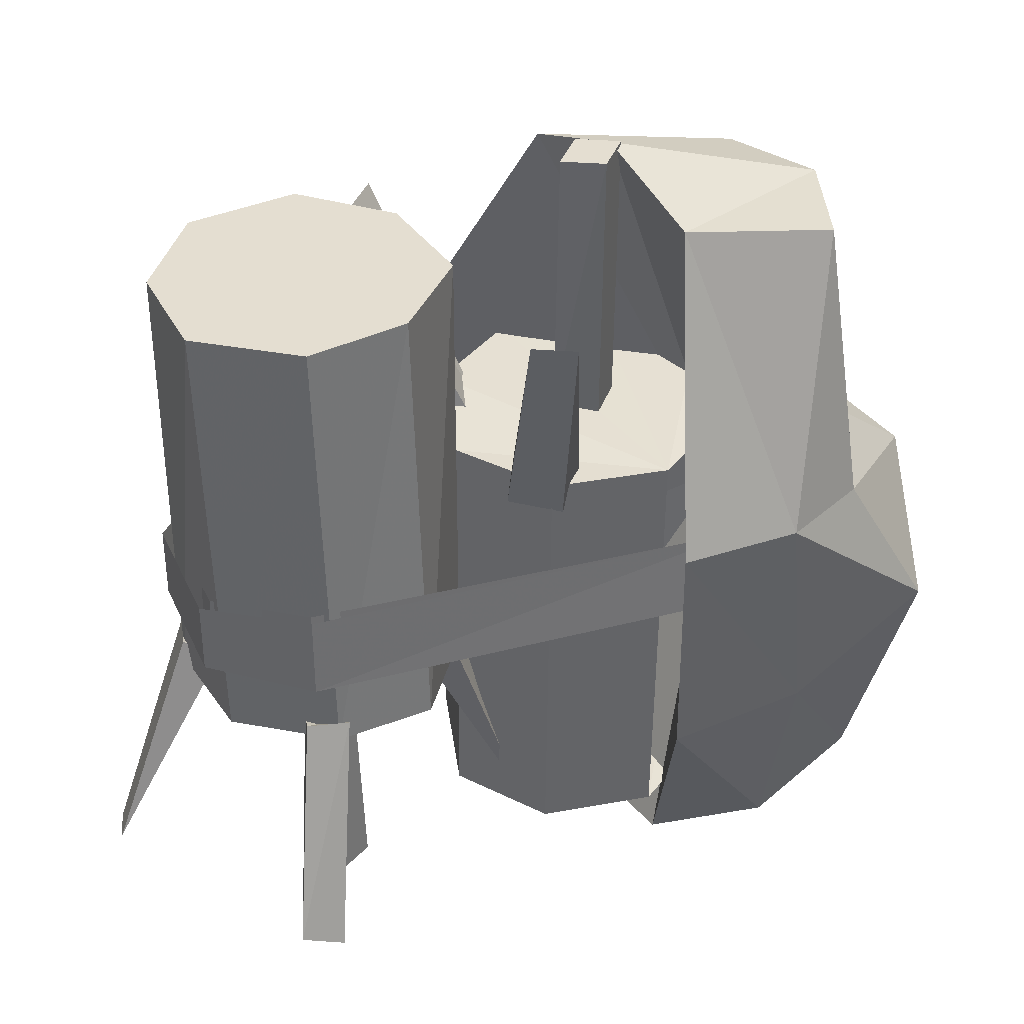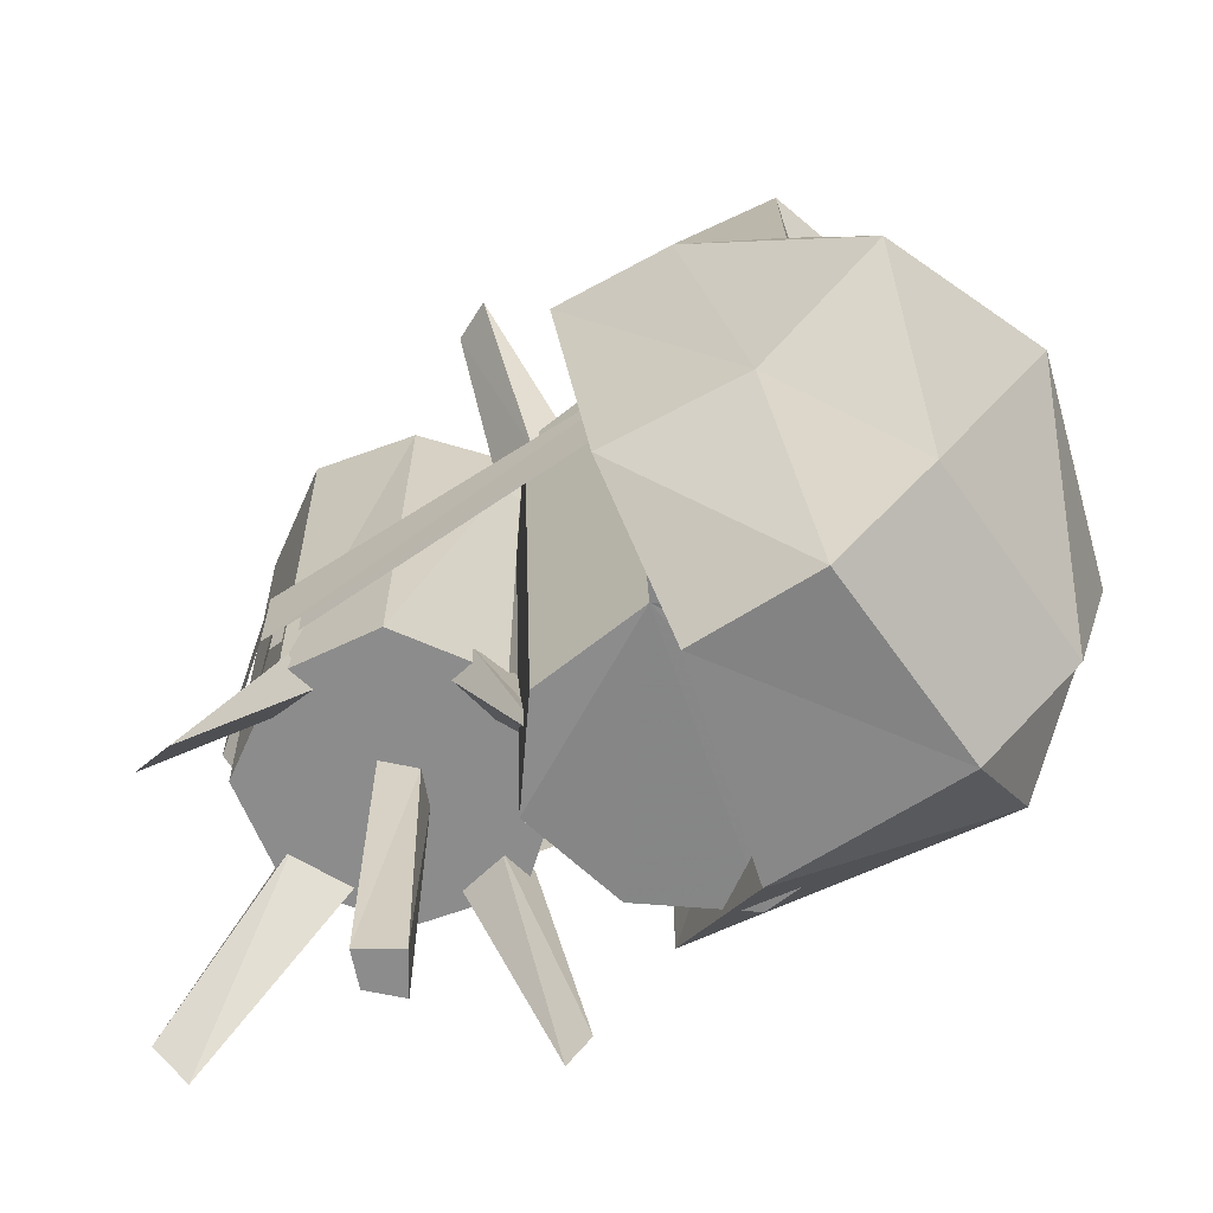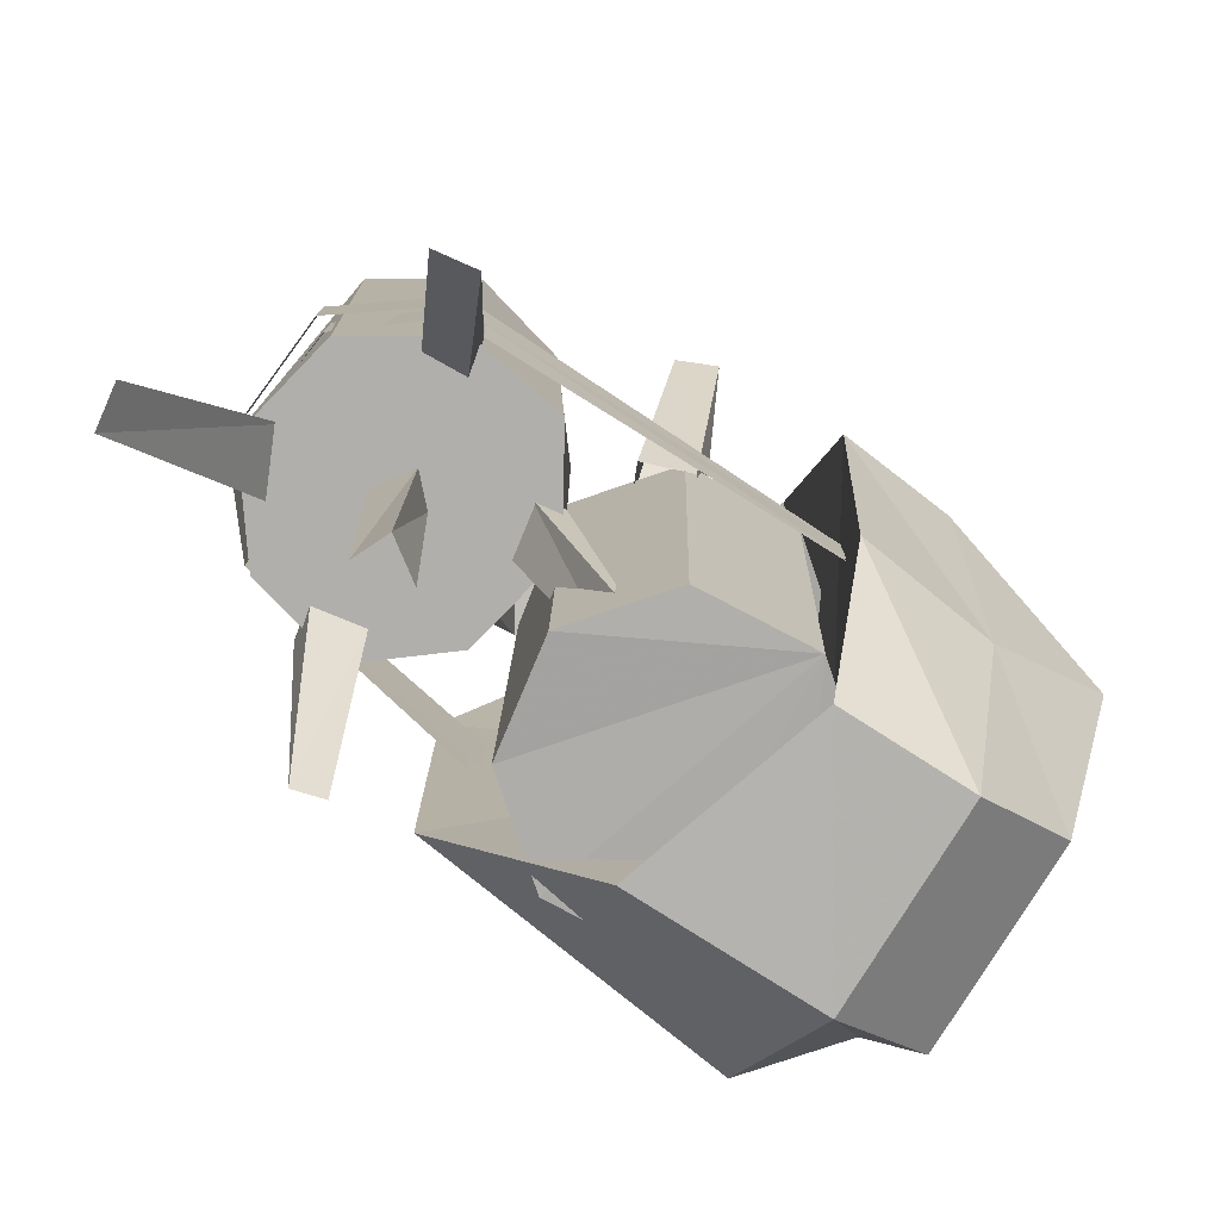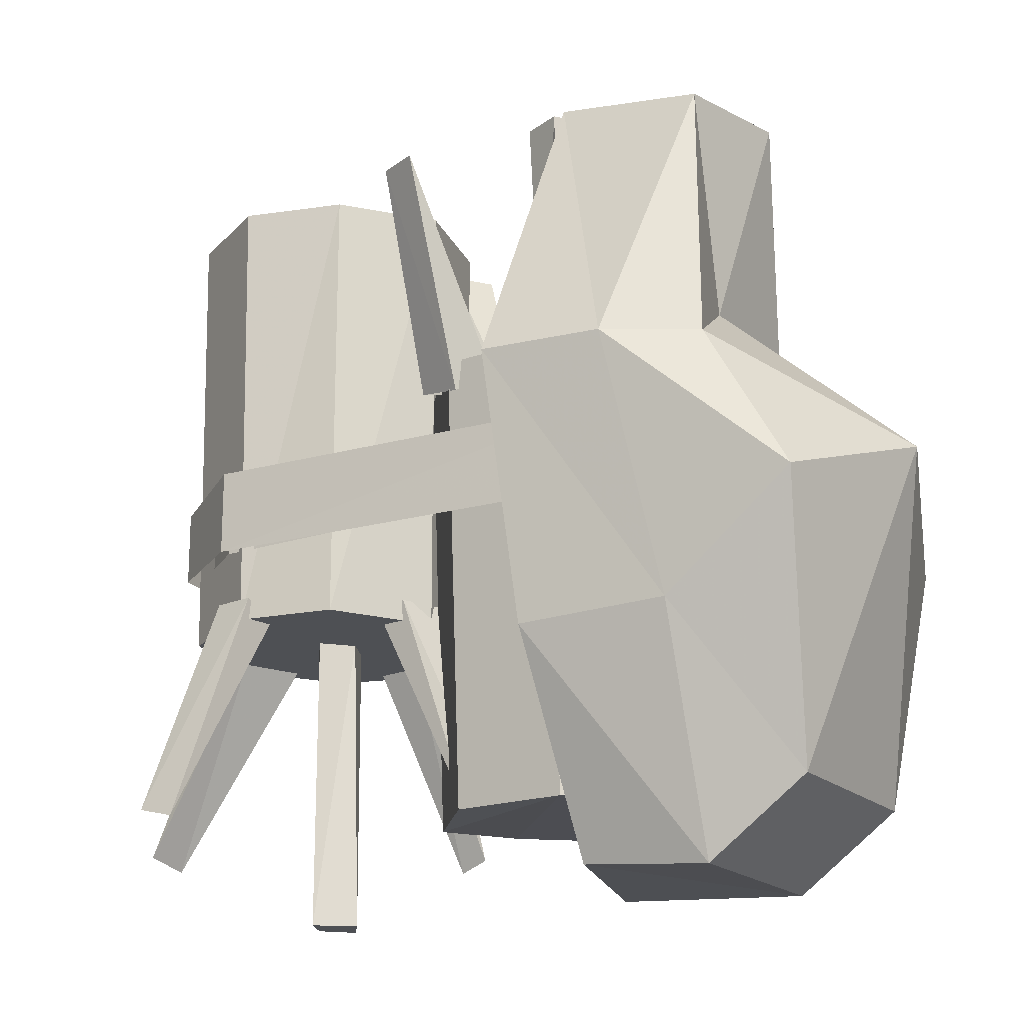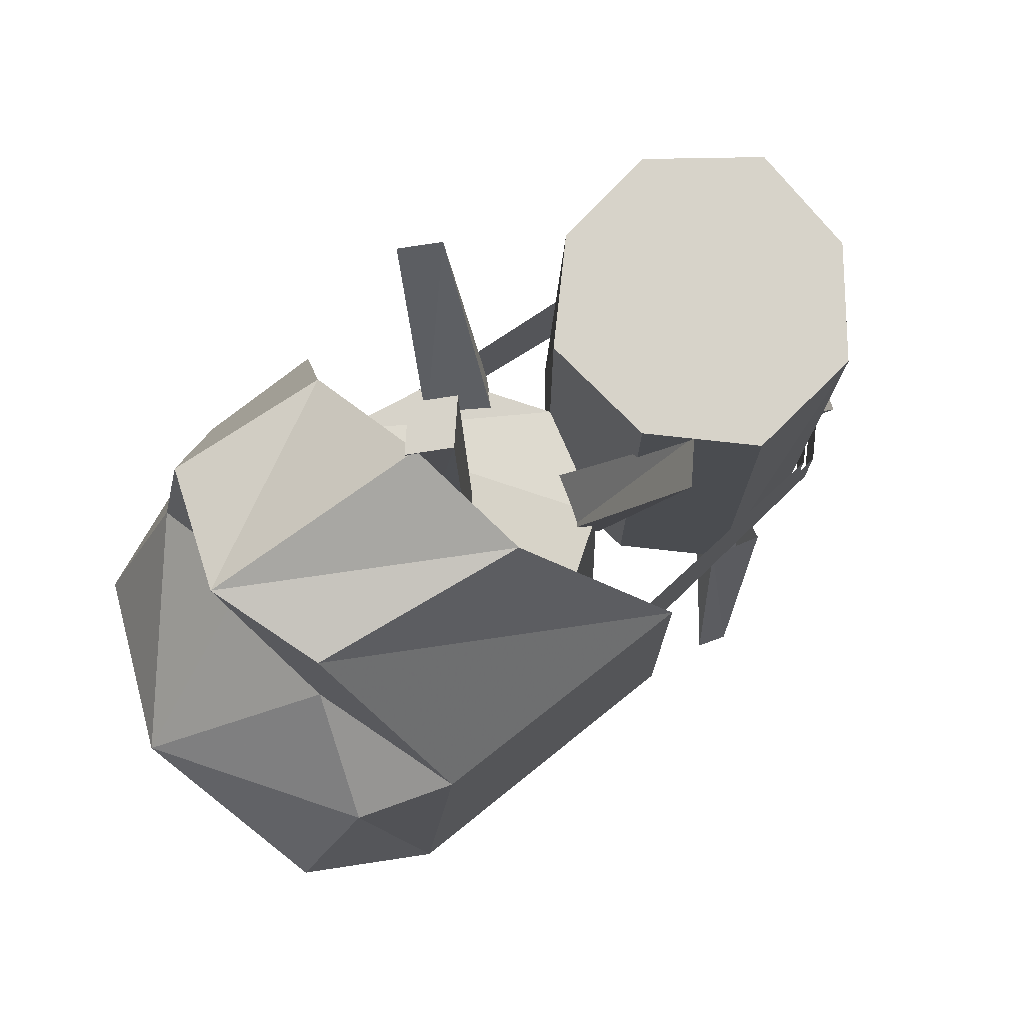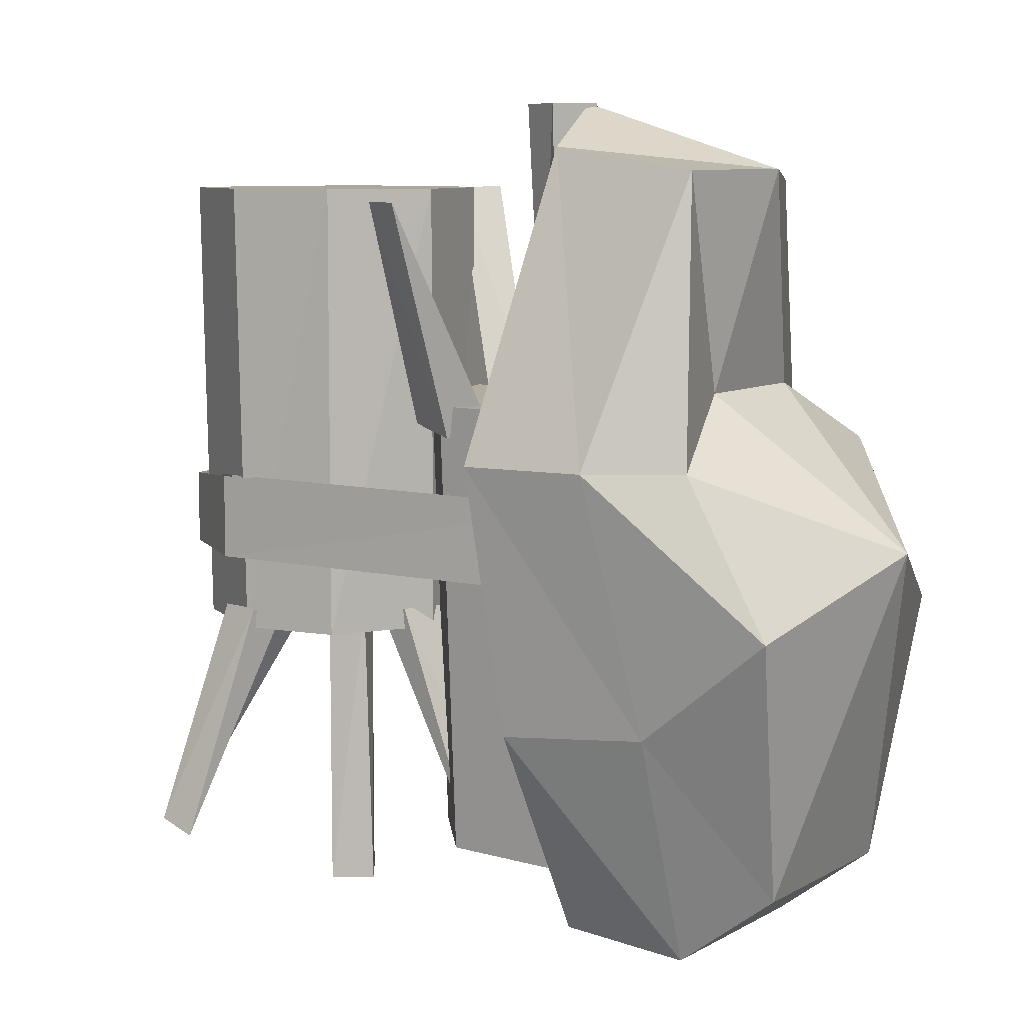
<metadata>
{"format":"obj","ext":"obj","renderer":"f3d","projection":"perspective","resolution":1024,"background":"white","views":[{"elev":36.5,"azim":171.8,"up":"+Y"},{"elev":-64.2,"azim":-135.8,"up":"+Y"},{"elev":-78.2,"azim":157.6,"up":"+Y"},{"elev":-18.6,"azim":-140.3,"up":"+Y"},{"elev":76.3,"azim":-22.8,"up":"+Y"},{"elev":8.4,"azim":-136.7,"up":"+Y"}]}
</metadata>
<code>
v -0 -0.4 -0.4
v 0.02 -0.4 -0.43
v -0.03 -0.4 -0.43
v -0 -0.4 -0.46
v -0.27 0.39 -0.42
v -0.23 0.39 -0.41
v -0.29 0.39 -0.38
v -0.25 0.39 -0.37
v -0.39 -0.04 -0.5
v -0.39 0.03 -0.5
v 0.02 -0.05 -0.57
v 0.02 0.03 -0.57
v 0.11 -0.05 -0.52
v 0.11 0.02 -0.52
v 0.14 -0.05 -0.41
v 0.14 0.02 -0.41
v 0.09 -0.05 -0.32
v 0.09 0.02 -0.32
v -0.21 -0.05 -0.21
v -0.21 0.03 -0.21
v -0.22 0.3 -0.58
v -0.18 0.3 -0.57
v -0.24 0.1 -0.48
v -0.18 0.1 -0.46
v -0.17 0.09 -0.5
v -0.22 0.08 -0.51
v -0.07 0.31 -0.28
v -0.16 0.1 -0.33
v -0.05 0.31 -0.32
v -0.15 0.11 -0.38
v -0.11 0.1 -0.37
v -0.13 0.09 -0.32
v -0.19 -0.32 -0.45
v -0.19 -0.31 -0.41
v -0.09 -0.11 -0.47
v -0.09 -0.11 -0.42
v -0.13 -0.1 -0.42
v -0.12 -0.1 -0.47
v -0.03 -0.31 -0.24
v -0 -0.32 -0.24
v -0.01 -0.11 -0.33
v 0.04 -0.11 -0.33
v 0.04 -0.1 -0.29
v -0.01 -0.1 -0.29
v 0.22 -0.31 -0.47
v 0.11 -0.11 -0.45
v 0.22 -0.32 -0.43
v 0.1 -0.12 -0.39
v 0.14 -0.1 -0.39
v 0.14 -0.09 -0.44
v 0.01 -0.32 -0.64
v -0.01 -0.12 -0.54
v 0.05 -0.31 -0.64
v 0.03 -0.11 -0.54
v 0.03 -0.1 -0.57
v -0.01 -0.1 -0.57
v -0 -0.12 -0.57
v 0.1 -0.12 -0.53
v 0.01 0.31 -0.57
v 0.11 0.31 -0.53
v 0.14 -0.12 -0.43
v 0.14 0.31 -0.43
v 0.09 -0.12 -0.33
v 0.1 0.31 -0.33
v -0 -0.12 -0.29
v -0 0.31 -0.29
v -0.09 -0.12 -0.34
v -0.09 0.31 -0.34
v -0.13 -0.12 -0.44
v -0.13 0.31 -0.44
v -0.09 -0.12 -0.54
v -0.08 0.31 -0.53
v -0.02 -0.12 -0.43
v -0 -0.12 -0.46
v 0.03 -0.12 -0.43
v -0 -0.12 -0.4
v -0.29 0.12 -0.37
v -0.25 0.12 -0.35
v -0.23 0.12 -0.39
v -0.27 0.12 -0.41
v -0.4 -0.05 -0.5
v 0.02 -0.05 -0.58
v 0.02 0.03 -0.58
v 0.12 -0.05 -0.53
v 0.12 0.02 -0.53
v 0.15 -0.05 -0.41
v 0.15 0.02 -0.41
v 0.1 -0.05 -0.32
v 0.1 0.02 -0.32
v -0.21 -0.05 -0.2
v -0.21 0.03 -0.2
v -0.3 0.12 -0.25
v -0.3 -0.31 -0.22
v -0.2 0.12 -0.25
v -0.2 -0.31 -0.23
v -0.13 0.12 -0.33
v -0.13 -0.31 -0.31
v -0.13 0.11 -0.44
v -0.13 -0.32 -0.42
v -0.21 0.11 -0.51
v -0.21 -0.32 -0.49
v -0.32 0.11 -0.5
v -0.32 -0.32 -0.48
v -0.39 0.11 -0.42
v -0.38 0.12 -0.32
v -0.39 -0.32 -0.4
v -0.38 -0.31 -0.29
v -0.28 0.39 -0.38
v -0.48 0.33 -0.35
v -0.23 0.35 -0.28
v -0.42 0.32 -0.26
v -0.1 0.1 -0.22
v -0.35 0.11 -0.15
v -0.1 -0.24 -0.22
v -0.39 -0.27 -0.14
v -0.24 -0.38 -0.28
v -0.42 -0.39 -0.25
v -0.33 -0.38 -0.46
v -0.45 -0.39 -0.44
v -0.33 -0.18 -0.55
v -0.46 -0.17 -0.51
v -0.32 0.07 -0.59
v -0.43 0.07 -0.56
v -0.33 0.35 -0.48
v -0.47 0.33 -0.46
v -0.43 0.13 -0.27
v -0.45 0.13 -0.4
v -0.5 0.07 -0.5
v -0.58 -0.07 -0.49
v -0.54 -0.32 -0.42
v -0.51 -0.32 -0.23
v -0.51 -0.08 -0.15
v -0.44 0.07 -0.16
v -0.6 -0.01 -0.31
v -0.41 -0.01 -0.34
o Node 0
f 3 2 1
f 4 2 3
f 4 4 3
f 5 4 4
f 5 5 4
f 6 5 5
f 7 6 5
f 8 6 7
f 8 8 7
f 9 8 8
f 9 9 8
f 10 9 9
f 11 10 9
f 12 10 11
f 13 12 11
f 14 12 13
f 15 14 13
f 16 14 15
f 17 16 15
f 18 16 17
f 19 18 17
f 20 18 19
f 20 20 19
f 21 20 20
f 21 21 20
f 22 21 21
f 23 22 21
f 24 22 23
f 24 24 23
f 25 24 24
f 25 25 24
f 22 25 25
f 26 22 25
f 21 22 26
f 21 21 26
f 27 21 21
f 27 27 21
f 28 27 27
f 29 28 27
f 30 28 29
f 30 30 29
f 31 30 30
f 31 31 30
f 32 31 31
f 29 32 31
f 27 32 29
f 27 27 29
f 30 27 27
f 30 30 27
f 28 30 30
f 31 28 30
f 32 28 31
f 32 32 31
f 33 32 32
f 33 33 32
f 34 33 33
f 35 34 33
f 36 34 35
f 36 36 35
f 37 36 36
f 37 37 36
f 34 37 37
f 38 34 37
f 33 34 38
f 33 33 38
f 39 33 33
f 39 39 33
f 40 39 39
f 41 40 39
f 42 40 41
f 42 42 41
f 43 42 42
f 43 43 42
f 40 43 43
f 44 40 43
f 39 40 44
f 39 39 44
f 45 39 39
f 45 45 39
f 46 45 45
f 47 46 45
f 48 46 47
f 48 48 47
f 49 48 48
f 49 49 48
f 50 49 49
f 47 50 49
f 45 50 47
f 45 45 47
f 48 45 45
f 48 48 45
f 46 48 48
f 49 46 48
f 50 46 49
f 50 50 49
f 51 50 50
f 51 51 50
f 52 51 51
f 53 52 51
f 54 52 53
f 54 54 53
f 55 54 54
f 55 55 54
f 56 55 55
f 53 56 55
f 51 56 53
f 51 51 53
f 54 51 51
f 54 54 51
f 52 54 54
f 55 52 54
f 56 52 55
f 56 56 55
f 57 56 56
f 57 57 56
f 58 57 57
f 59 58 57
f 58 58 59
f 60 58 59
f 61 58 60
f 62 61 60
f 63 61 62
f 64 63 62
f 65 63 64
f 66 65 64
f 67 65 66
f 68 67 66
f 69 67 68
f 70 69 68
f 71 69 70
f 72 71 70
f 57 71 72
f 59 57 72
f 59 57 59
f 3 59 59
f 3 59 3
f 73 3 3
f 4 3 73
f 74 4 73
f 2 4 74
f 75 2 74
f 1 2 75
f 76 1 75
f 3 1 76
f 73 3 76
f 73 3 73
f 7 73 73
f 7 73 7
f 77 7 7
f 8 7 77
f 78 8 77
f 6 8 78
f 79 6 78
f 5 6 79
f 80 5 79
f 7 5 80
f 77 7 80
f 77 7 77
f 81 77 77
f 81 77 81
f 10 81 81
f 82 81 10
f 83 82 10
f 84 82 83
f 85 84 83
f 86 84 85
f 87 86 85
f 88 86 87
f 89 88 87
f 90 88 89
f 91 90 89
f 91 90 91
f 92 91 91
f 92 91 92
f 93 92 92
f 94 92 93
f 95 94 93
f 96 94 95
f 97 96 95
f 98 96 97
f 99 98 97
f 100 98 99
f 101 100 99
f 102 100 101
f 103 102 101
f 103 102 103
f 104 103 103
f 104 103 104
f 105 104 104
f 102 104 105
f 92 102 105
f 102 102 92
f 94 102 92
f 102 102 94
f 96 102 94
f 102 102 96
f 98 102 96
f 100 102 98
f 100 100 98
f 106 100 100
f 106 106 100
f 107 106 106
f 103 107 106
f 93 107 103
f 103 93 103
f 95 93 103
f 103 95 103
f 97 95 103
f 103 97 103
f 99 97 103
f 101 99 103
f 101 99 101
f 69 101 101
f 69 101 69
f 71 69 69
f 67 69 71
f 57 67 71
f 67 67 57
f 58 67 57
f 67 67 58
f 61 67 58
f 67 67 61
f 63 67 61
f 65 67 63
f 65 65 63
f 70 65 65
f 70 70 65
f 72 70 70
f 68 72 70
f 59 72 68
f 68 59 68
f 60 59 68
f 68 60 68
f 62 60 68
f 68 62 68
f 64 62 68
f 66 64 68
f 66 64 66
f 108 66 66
f 108 66 108
f 109 108 108
f 110 108 109
f 111 110 109
f 112 110 111
f 113 112 111
f 114 112 113
f 115 114 113
f 116 114 115
f 117 116 115
f 118 116 117
f 119 118 117
f 120 118 119
f 121 120 119
f 122 120 121
f 123 122 121
f 124 122 123
f 125 124 123
f 124 124 125
f 109 124 125
f 108 124 109
f 108 108 109
f 111 108 108
f 111 111 108
f 126 111 111
f 109 126 111
f 127 126 109
f 125 127 109
f 128 127 125
f 123 128 125
f 129 128 123
f 121 129 123
f 130 129 121
f 119 130 121
f 131 130 119
f 117 131 119
f 132 131 117
f 115 132 117
f 133 132 115
f 113 133 115
f 126 133 113
f 111 126 113
f 111 126 111
f 128 111 111
f 128 111 128
f 129 128 128
f 134 128 129
f 130 134 129
f 134 134 130
f 131 134 130
f 134 134 131
f 132 134 131
f 134 134 132
f 133 134 132
f 134 134 133
f 126 134 133
f 134 134 126
f 127 134 126
f 128 134 127
f 128 128 127
f 122 128 128
f 122 122 128
f 120 122 122
f 135 120 122
f 118 120 135
f 135 118 135
f 116 118 135
f 135 116 135
f 114 116 135
f 135 114 135
f 112 114 135
f 135 112 135
f 110 112 135
f 135 110 135
f 108 110 135
f 135 108 135
f 124 108 135
f 122 124 135
f 122 124 122
f 22 122 122
f 22 122 22
f 24 22 22
f 25 22 24
f 25 25 24
f 26 25 25
f 26 26 25
f 21 26 26
f 23 21 26
f 23 21 23
f 29 23 23
f 29 23 29
f 31 29 29
f 30 29 31
f 30 30 31
f 28 30 30
f 28 28 30
f 27 28 28
f 32 27 28
f 32 27 32
f 34 32 32
f 34 32 34
f 36 34 34
f 37 34 36
f 37 37 36
f 38 37 37
f 38 38 37
f 33 38 38
f 35 33 38
f 35 33 35
f 40 35 35
f 40 35 40
f 42 40 40
f 43 40 42
f 43 43 42
f 44 43 43
f 44 44 43
f 39 44 44
f 41 39 44
f 41 39 41
f 47 41 41
f 47 41 47
f 49 47 47
f 48 47 49
f 48 48 49
f 46 48 48
f 46 46 48
f 45 46 46
f 50 45 46
f 50 45 50
f 53 50 50
f 53 50 53
f 55 53 53
f 54 53 55
f 54 54 55
f 52 54 54
f 52 52 54
f 51 52 52
f 56 51 52

</code>
